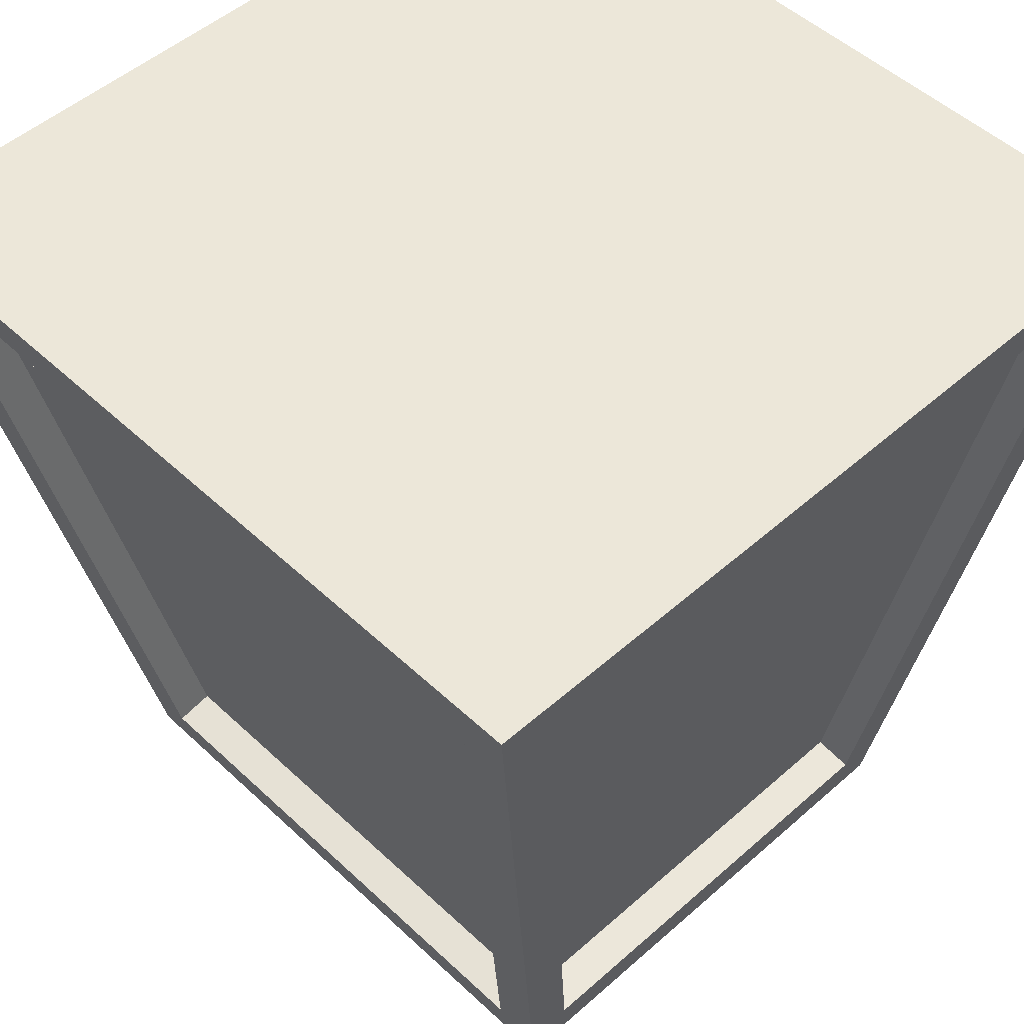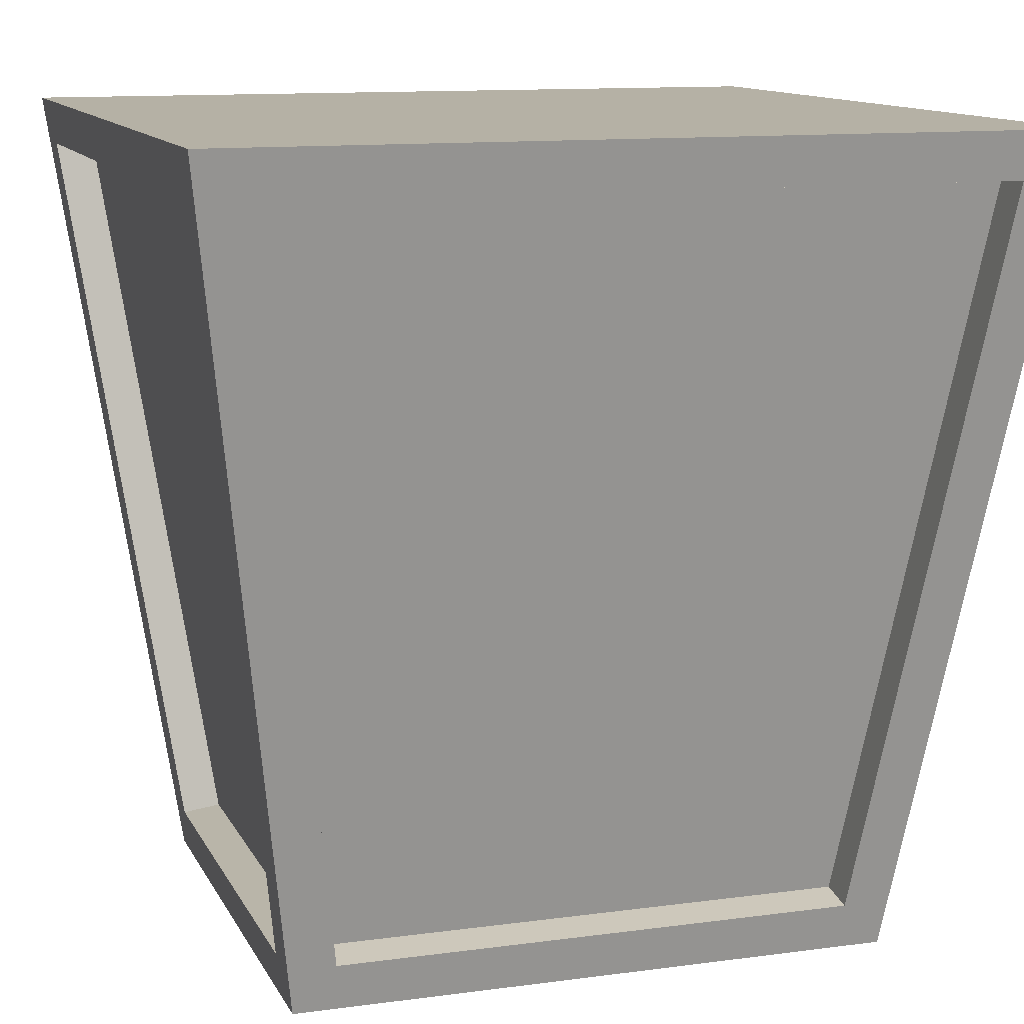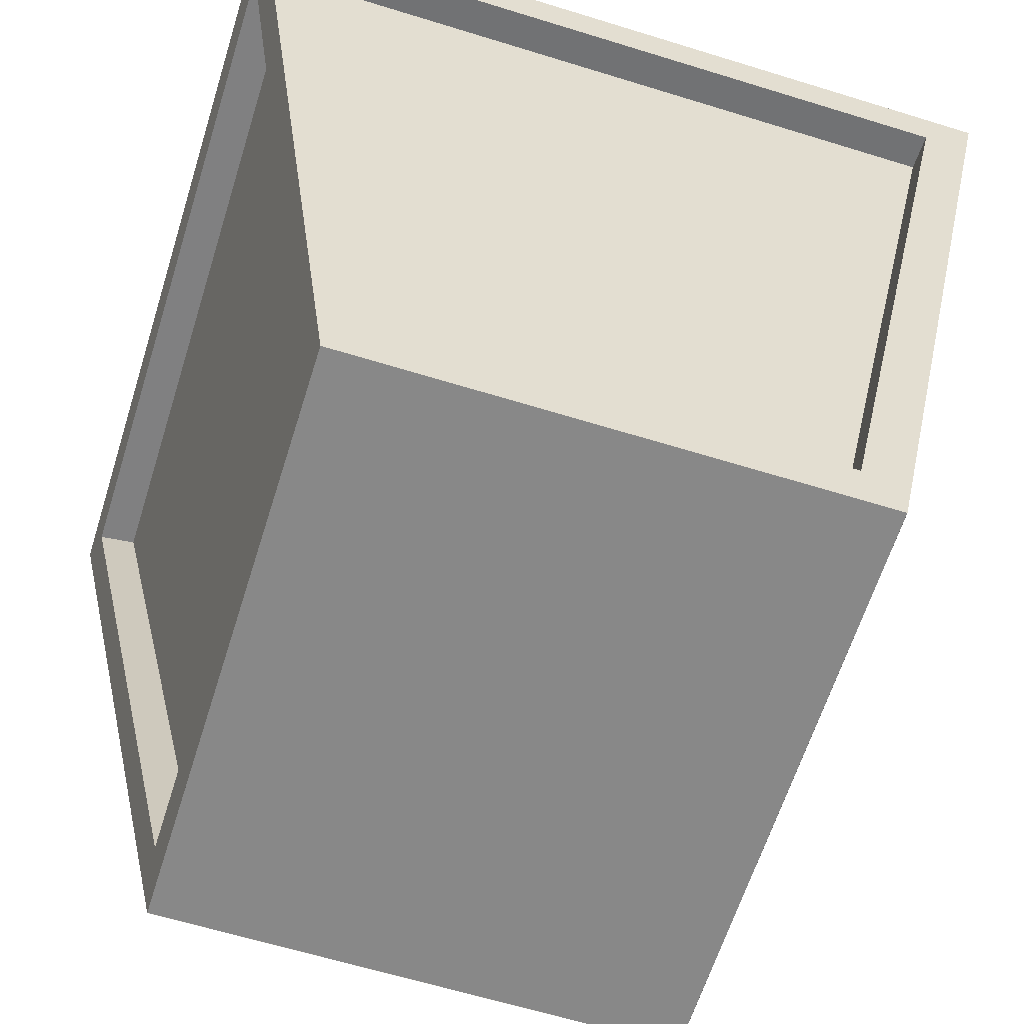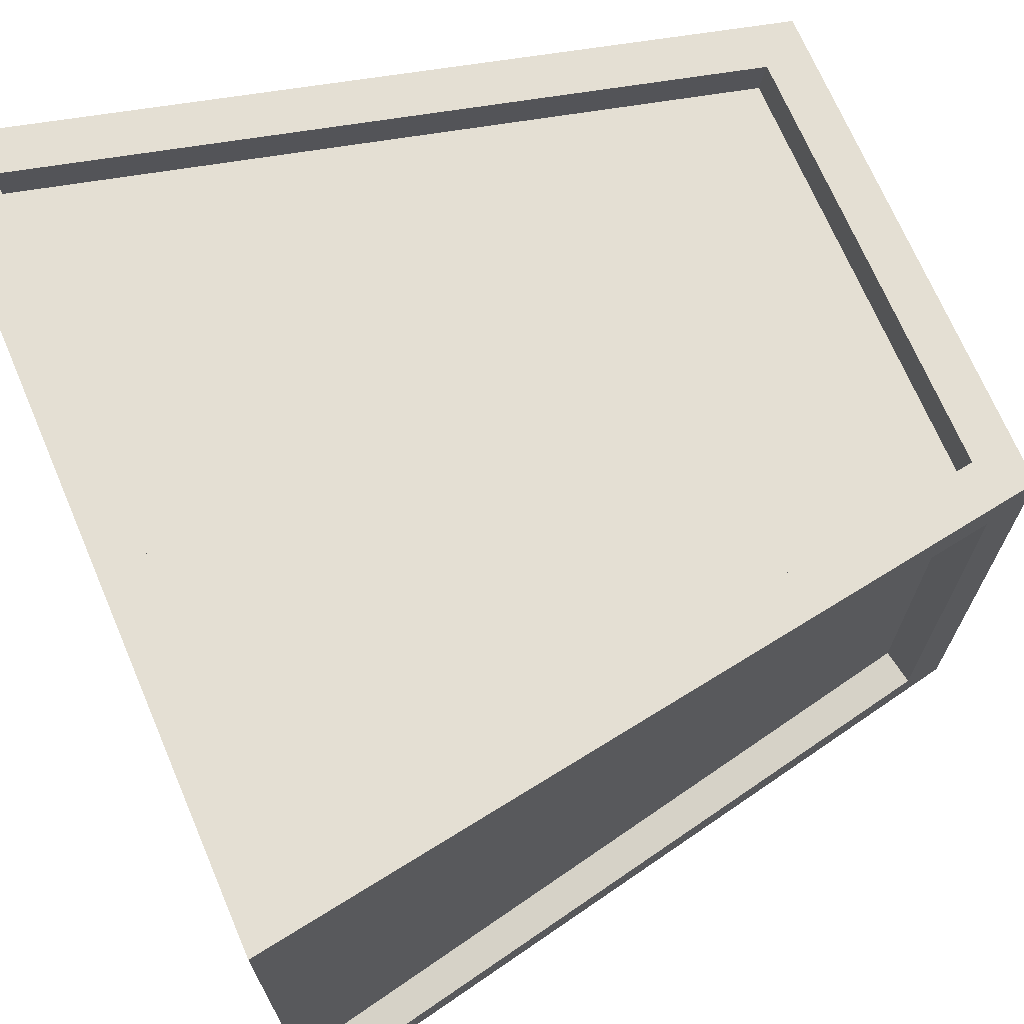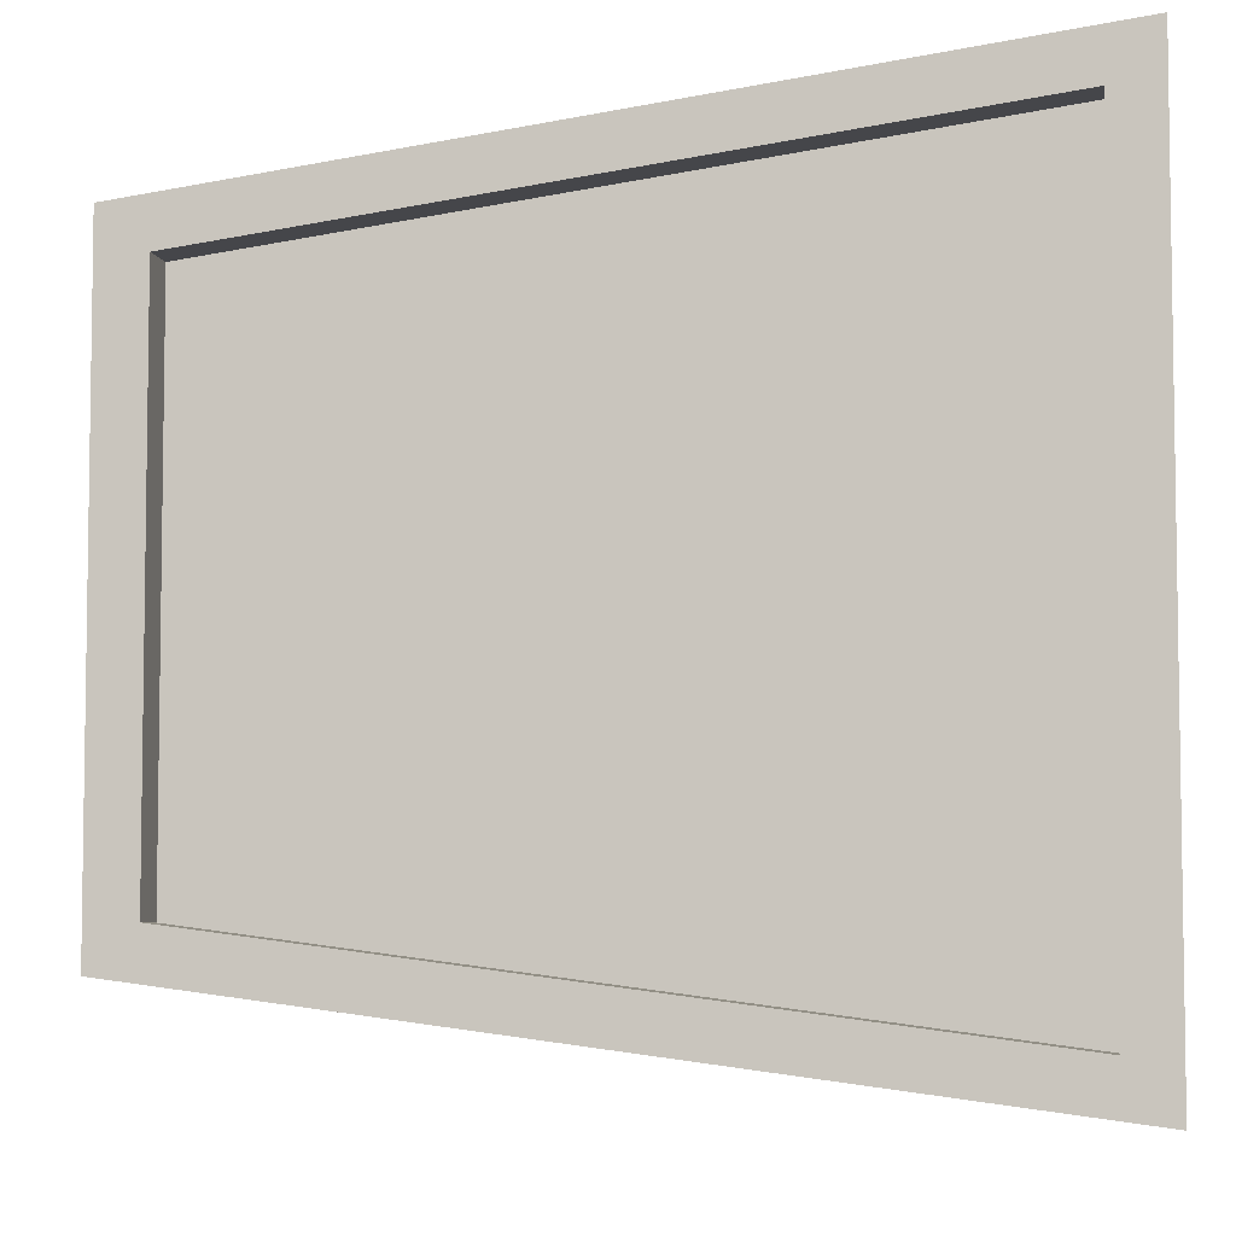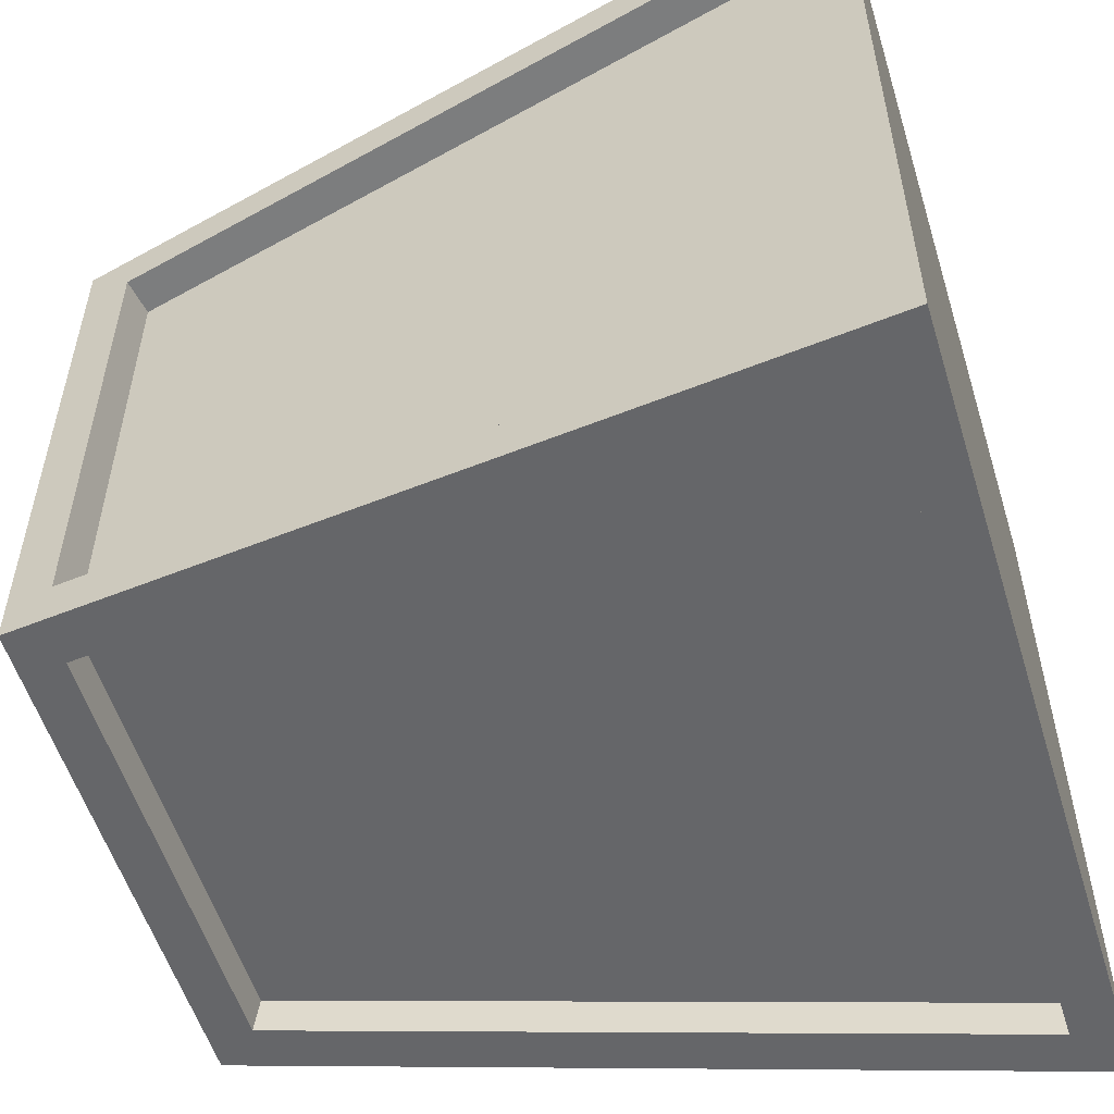
<metadata>
{"format":"obj","ext":"obj","renderer":"f3d","projection":"perspective","resolution":1024,"background":"white","views":[{"elev":50.0,"azim":-44.2,"up":"+Y"},{"elev":11.9,"azim":72.0,"up":"+Y"},{"elev":-62.8,"azim":162.6,"up":"+Y"},{"elev":70.2,"azim":-113.1,"up":"+Z"},{"elev":-5.7,"azim":90.4,"up":"+Z"},{"elev":-55.1,"azim":107.1,"up":"+Z"}]}
</metadata>
<code>
o defaultMaterial002
v -0.8805 29.32 0.8669
v 1.027 29.32 0.8669
v 1.589 32.43 1.277
v -1.442 32.43 1.277
v -1.681 32.61 1.467
v 1.828 32.61 1.467
v 1.828 32.61 -2.042
v -1.681 32.61 -2.042
v -1.442 32.43 -1.852
v 1.589 32.43 -1.852
v 1.027 29.32 -1.442
v -0.8805 29.32 -1.442
v -1.048 29.1 -1.579
v 1.194 29.1 -1.579
v 1.194 29.1 1.005
v -1.048 29.1 1.005
v 1.067 29.33 0.829
v 1.067 29.33 -1.404
v 1.629 32.44 -1.814
v 1.629 32.44 1.239
v -0.9206 29.33 -1.404
v -0.9206 29.33 0.829
v -1.483 32.44 1.239
v -1.483 32.44 -1.814
v -1.048 29.1 1.005
v 1.194 29.1 1.005
v 1.027 29.3 1.031
v -0.8805 29.3 1.031
v 1.828 32.61 1.467
v 1.589 32.41 1.441
v -1.681 32.61 1.467
v -1.442 32.41 1.441
v -1.681 32.61 -2.042
v 1.828 32.61 -2.042
v 1.589 32.41 -2.016
v -1.442 32.41 -2.016
v 1.194 29.1 -1.579
v 1.027 29.3 -1.606
v -1.048 29.1 -1.579
v -0.8805 29.3 -1.606
v 1.194 29.1 1.005
v 1.194 29.1 1.005
v 1.194 29.1 -1.579
v 1.194 29.1 -1.579
v 1.23 29.3 -1.404
v 1.23 29.3 -1.404
v 1.23 29.3 0.829
v 1.23 29.3 0.829
v 1.828 32.61 -2.042
v 1.828 32.61 -2.042
v 1.792 32.41 -1.814
v 1.792 32.41 -1.814
v 1.828 32.61 1.467
v 1.828 32.61 1.467
v 1.792 32.41 1.239
v 1.792 32.41 1.239
v -1.048 29.1 -1.579
v -1.048 29.1 -1.579
v -1.048 29.1 1.005
v -1.048 29.1 1.005
v -1.083 29.3 0.829
v -1.083 29.3 0.829
v -1.083 29.3 -1.404
v -1.083 29.3 -1.404
v -1.681 32.61 1.467
v -1.646 32.41 1.239
v -1.681 32.61 -2.042
v -1.646 32.41 -1.814
v -0.8805 29.3 1.031
v 1.027 29.3 1.031
v 1.027 29.32 0.8669
v -0.8805 29.32 0.8669
v 1.027 29.3 1.031
v 1.589 32.41 1.441
v 1.589 32.43 1.277
v 1.027 29.32 0.8669
v 1.589 32.41 1.441
v -1.442 32.41 1.441
v -1.442 32.43 1.277
v 1.589 32.43 1.277
v -1.442 32.41 1.441
v -0.8805 29.3 1.031
v -0.8805 29.32 0.8669
v -1.442 32.43 1.277
v -1.442 32.41 -2.016
v 1.589 32.41 -2.016
v 1.589 32.43 -1.852
v -1.442 32.43 -1.852
v 1.589 32.41 -2.016
v 1.027 29.3 -1.606
v 1.027 29.32 -1.442
v 1.589 32.43 -1.852
v 1.027 29.3 -1.606
v -0.8805 29.3 -1.606
v -0.8805 29.32 -1.442
v 1.027 29.32 -1.442
v -0.8805 29.3 -1.606
v -1.442 32.41 -2.016
v -1.442 32.43 -1.852
v -0.8805 29.32 -1.442
v -1.048 29.1 -1.579
v 1.194 29.1 -1.579
v 1.194 29.1 -1.579
v -1.048 29.1 -1.579
v 1.194 29.1 -1.579
v 1.194 29.1 1.005
v 1.194 29.1 1.005
v 1.194 29.1 -1.579
v 1.194 29.1 1.005
v -1.048 29.1 1.005
v -1.048 29.1 1.005
v 1.194 29.1 1.005
v -1.048 29.1 1.005
v -1.048 29.1 -1.579
v -1.048 29.1 -1.579
v -1.048 29.1 1.005
v 1.23 29.3 0.829
v 1.23 29.3 -1.404
v 1.067 29.33 -1.404
v 1.067 29.33 0.829
v 1.23 29.3 -1.404
v 1.792 32.41 -1.814
v 1.629 32.44 -1.814
v 1.067 29.33 -1.404
v 1.792 32.41 -1.814
v 1.792 32.41 1.239
v 1.629 32.44 1.239
v 1.629 32.44 -1.814
v 1.792 32.41 1.239
v 1.23 29.3 0.829
v 1.067 29.33 0.829
v 1.629 32.44 1.239
v -1.083 29.3 -1.404
v -1.083 29.3 0.829
v -0.9206 29.33 0.829
v -0.9206 29.33 -1.404
v -1.083 29.3 0.829
v -1.646 32.41 1.239
v -1.483 32.44 1.239
v -0.9206 29.33 0.829
v -1.646 32.41 1.239
v -1.646 32.41 -1.814
v -1.483 32.44 -1.814
v -1.483 32.44 1.239
v -1.646 32.41 -1.814
v -1.083 29.3 -1.404
v -0.9206 29.33 -1.404
v -1.483 32.44 -1.814
f 4 1 2
f 2 3 4
f 8 5 6
f 6 7 8
f 12 9 10
f 10 11 12
f 16 13 14
f 14 15 16
f 20 17 18
f 18 19 20
f 24 21 22
f 22 23 24
f 28 25 26
f 26 27 28
f 27 26 29
f 29 30 27
f 30 29 31
f 31 32 30
f 32 31 25
f 25 28 32
f 36 33 34
f 34 35 36
f 35 34 37
f 37 38 35
f 38 37 39
f 39 40 38
f 40 39 33
f 33 36 40
f 47 41 43
f 43 45 47
f 46 44 50
f 50 52 46
f 51 49 53
f 53 55 51
f 56 54 42
f 42 48 56
f 63 57 59
f 59 61 63
f 62 60 65
f 65 66 62
f 66 65 67
f 67 68 66
f 68 67 58
f 58 64 68
f 72 69 70
f 70 71 72
f 76 73 74
f 74 75 76
f 80 77 78
f 78 79 80
f 84 81 82
f 82 83 84
f 88 85 86
f 86 87 88
f 92 89 90
f 90 91 92
f 96 93 94
f 94 95 96
f 100 97 98
f 98 99 100
f 104 101 102
f 102 103 104
f 108 105 106
f 106 107 108
f 112 109 110
f 110 111 112
f 116 113 114
f 114 115 116
f 120 117 118
f 118 119 120
f 124 121 122
f 122 123 124
f 128 125 126
f 126 127 128
f 132 129 130
f 130 131 132
f 136 133 134
f 134 135 136
f 140 137 138
f 138 139 140
f 144 141 142
f 142 143 144
f 148 145 146
f 146 147 148

</code>
